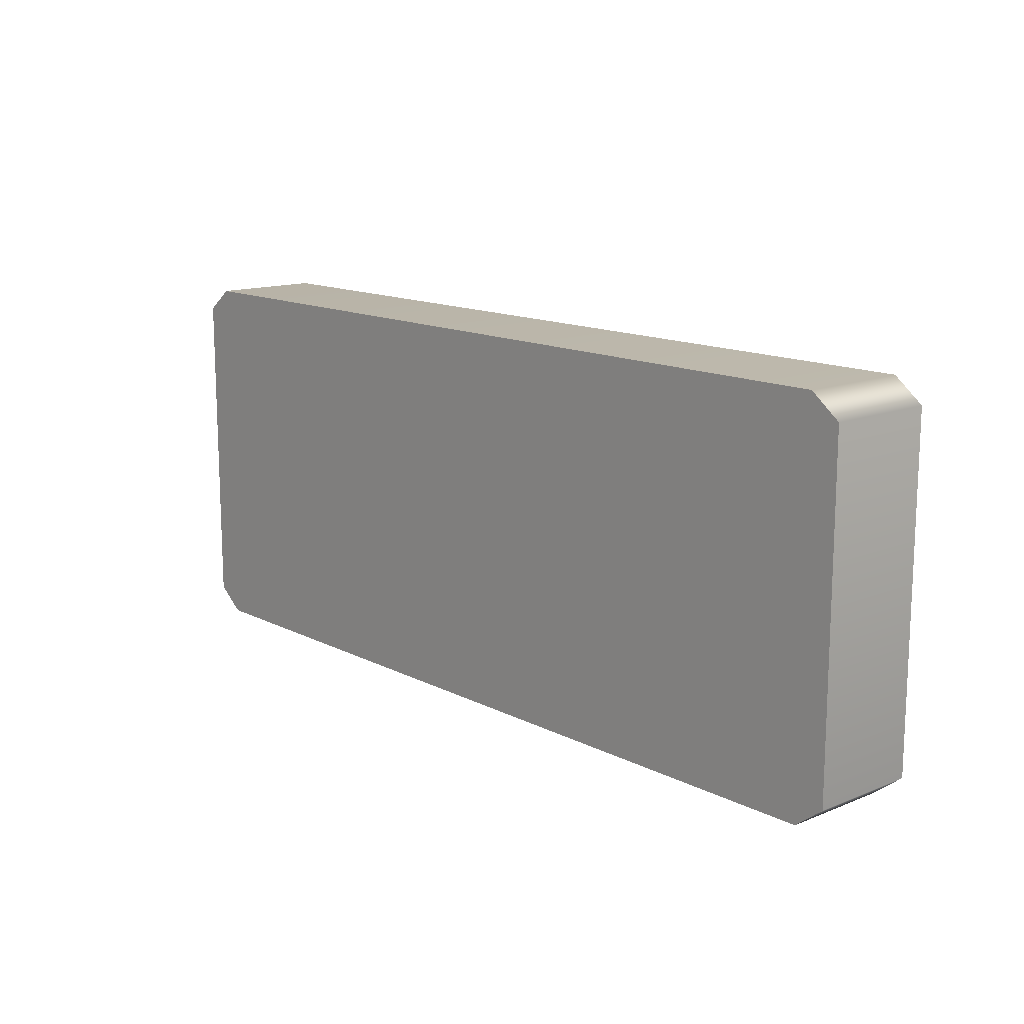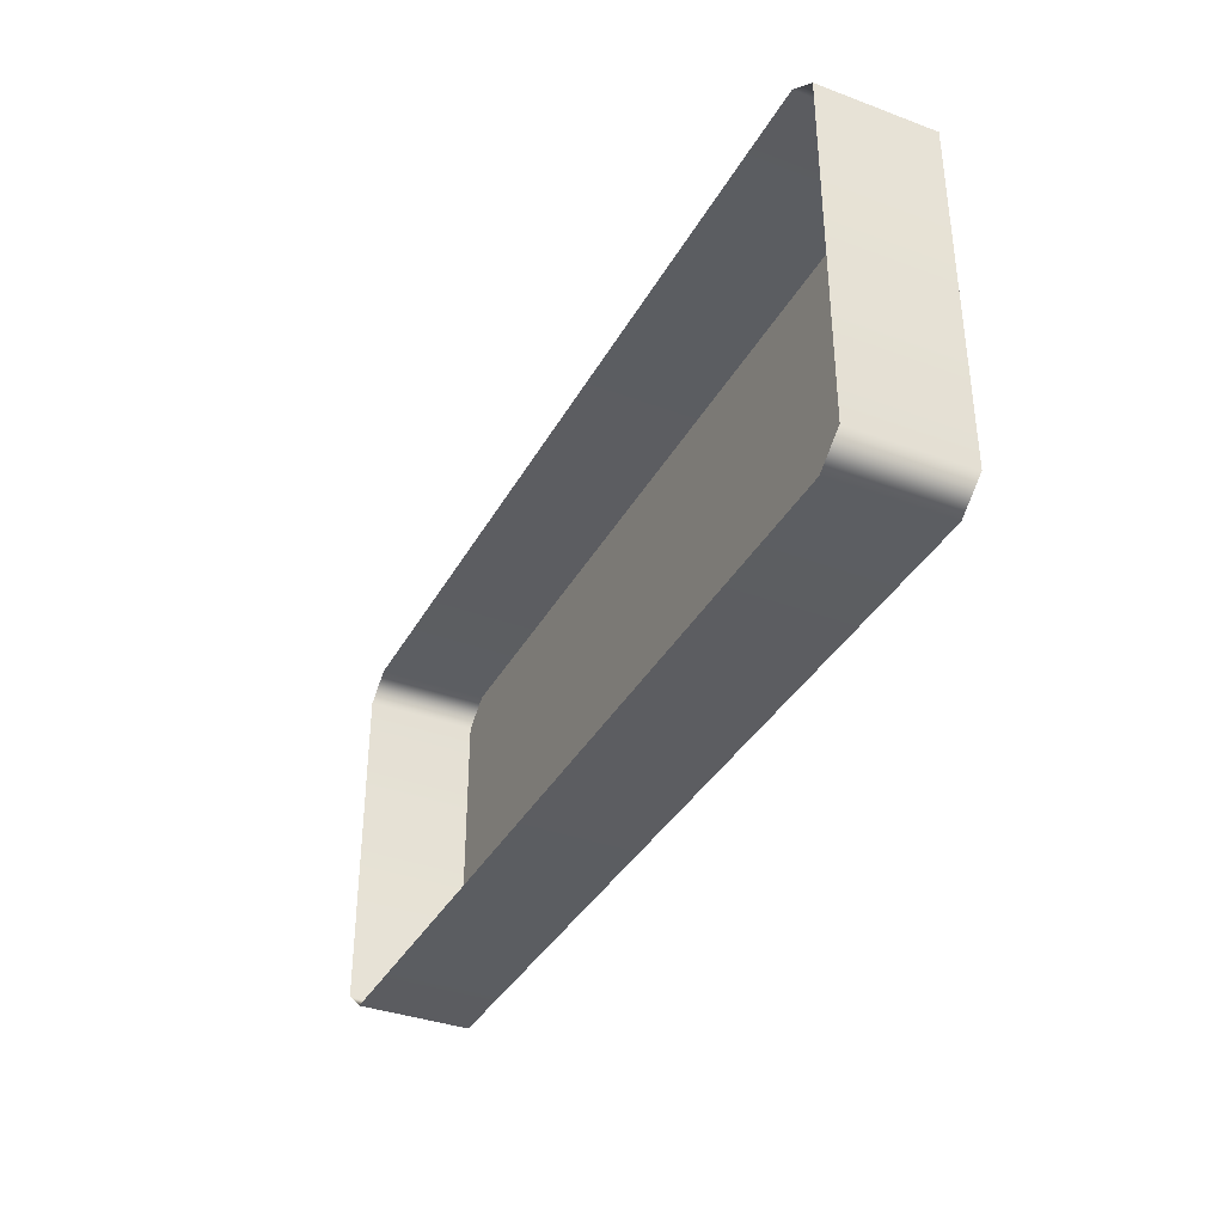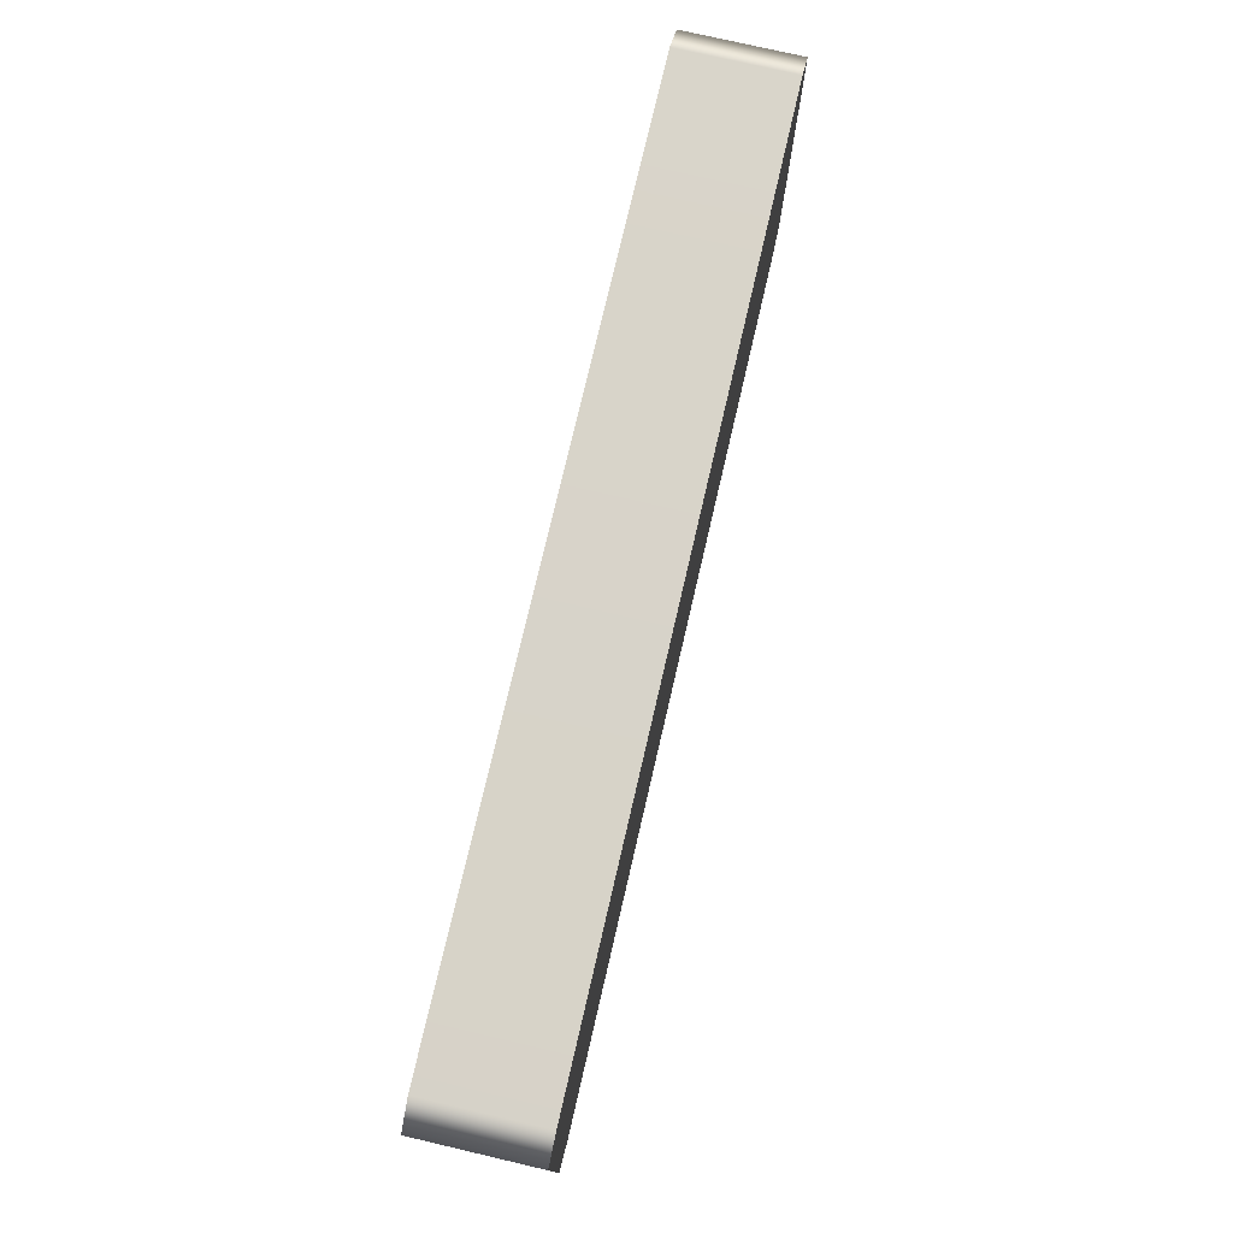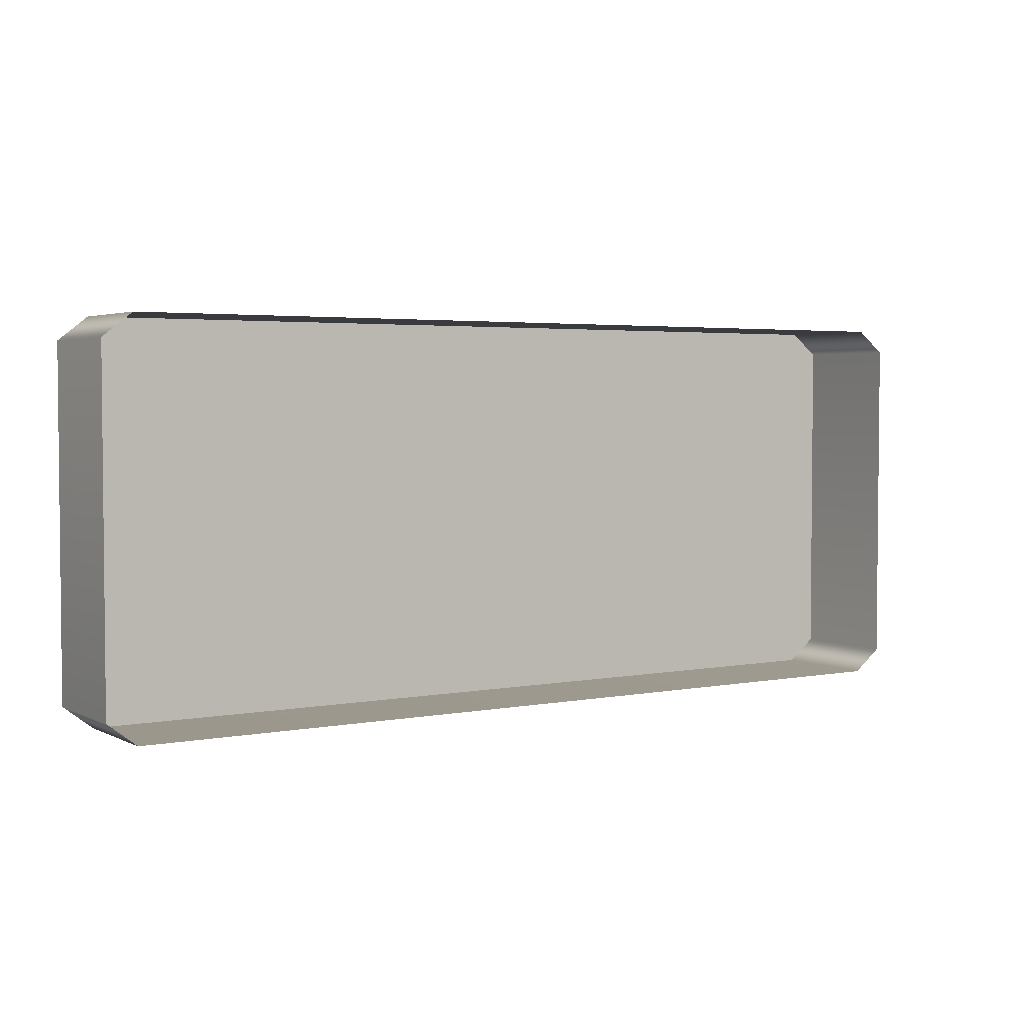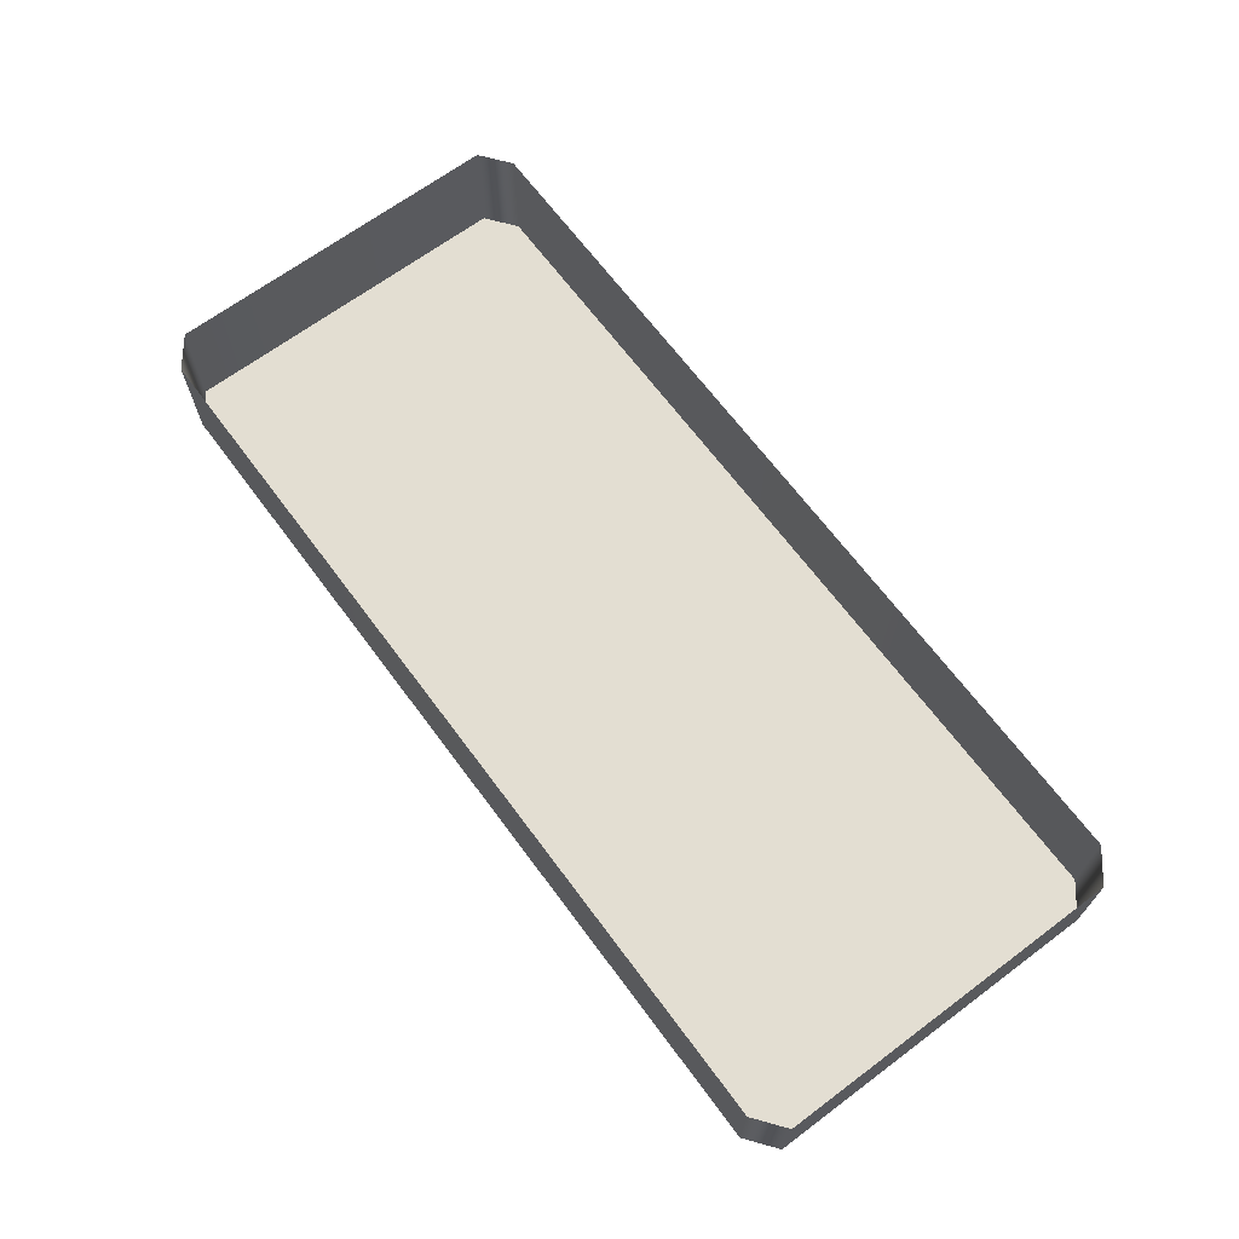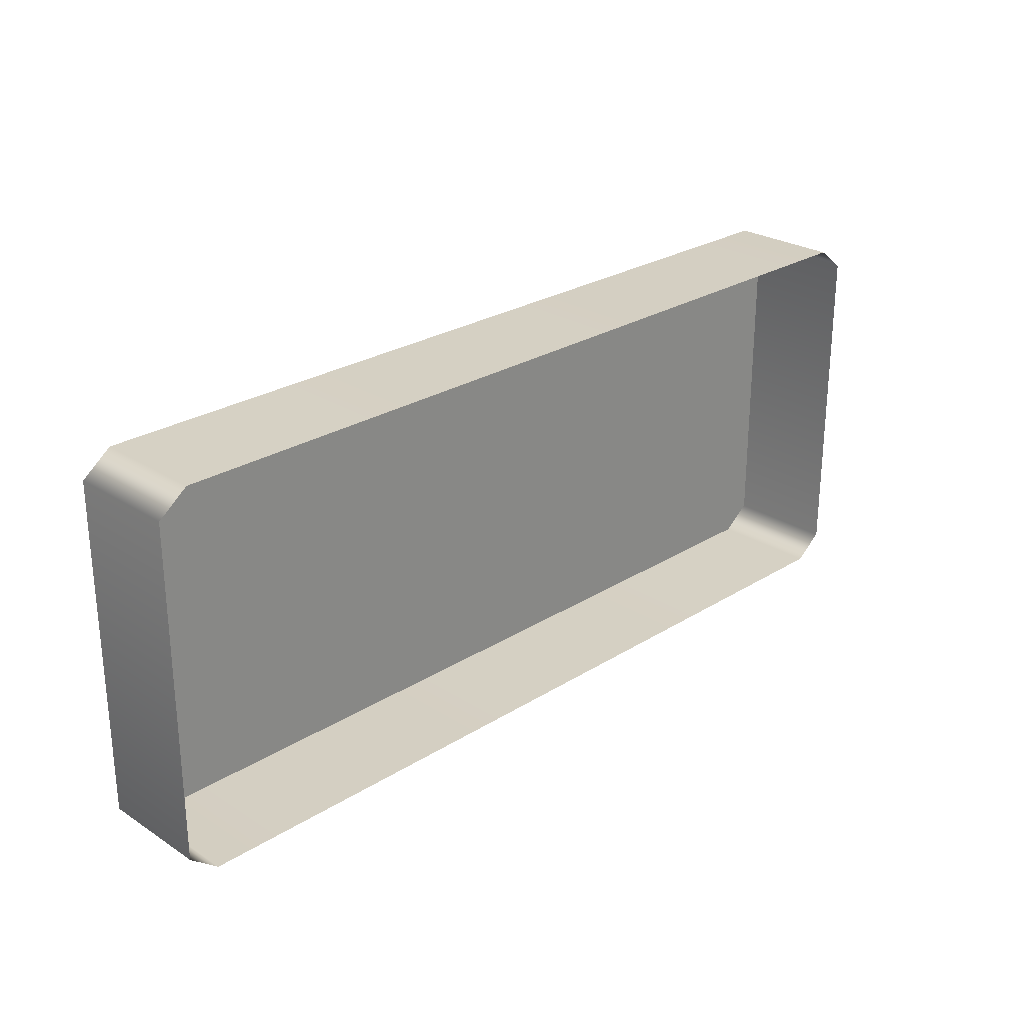
<metadata>
{"format":"obj","ext":"obj","renderer":"f3d","projection":"perspective","resolution":1024,"background":"white","views":[{"elev":13.9,"azim":-131.8,"up":"+Y"},{"elev":-36.4,"azim":64.2,"up":"+Y"},{"elev":75.9,"azim":103.1,"up":"+Y"},{"elev":3.3,"azim":-33.0,"up":"+Y"},{"elev":67.6,"azim":-126.7,"up":"+Z"},{"elev":26.1,"azim":-44.7,"up":"+Y"}]}
</metadata>
<code>
v -31.79 14.14 0
v 31.79 14.14 0
v -31.79 -14.14 0
v 31.79 -14.14 0
v 33.96 -12.46 0
v 33.96 12.46 0
v -33.96 -12.46 0
v -33.96 12.46 0
v -31.79 -14.14 8.209
v 31.79 -14.14 8.209
v -31.79 14.14 8.209
v 31.79 14.14 8.209
v 33.96 -12.46 8.209
v 33.96 12.46 8.209
v -33.96 -12.46 8.209
v -33.96 12.46 8.209
f 1 2 4 3
f 4 2 6 5
f 1 3 7 8
f 11 12 2 1
f 3 4 10 9
f 13 5 6 14
f 7 15 16 8
f 10 4 5 13
f 2 12 14 6
f 3 9 15 7
f 11 1 8 16

</code>
